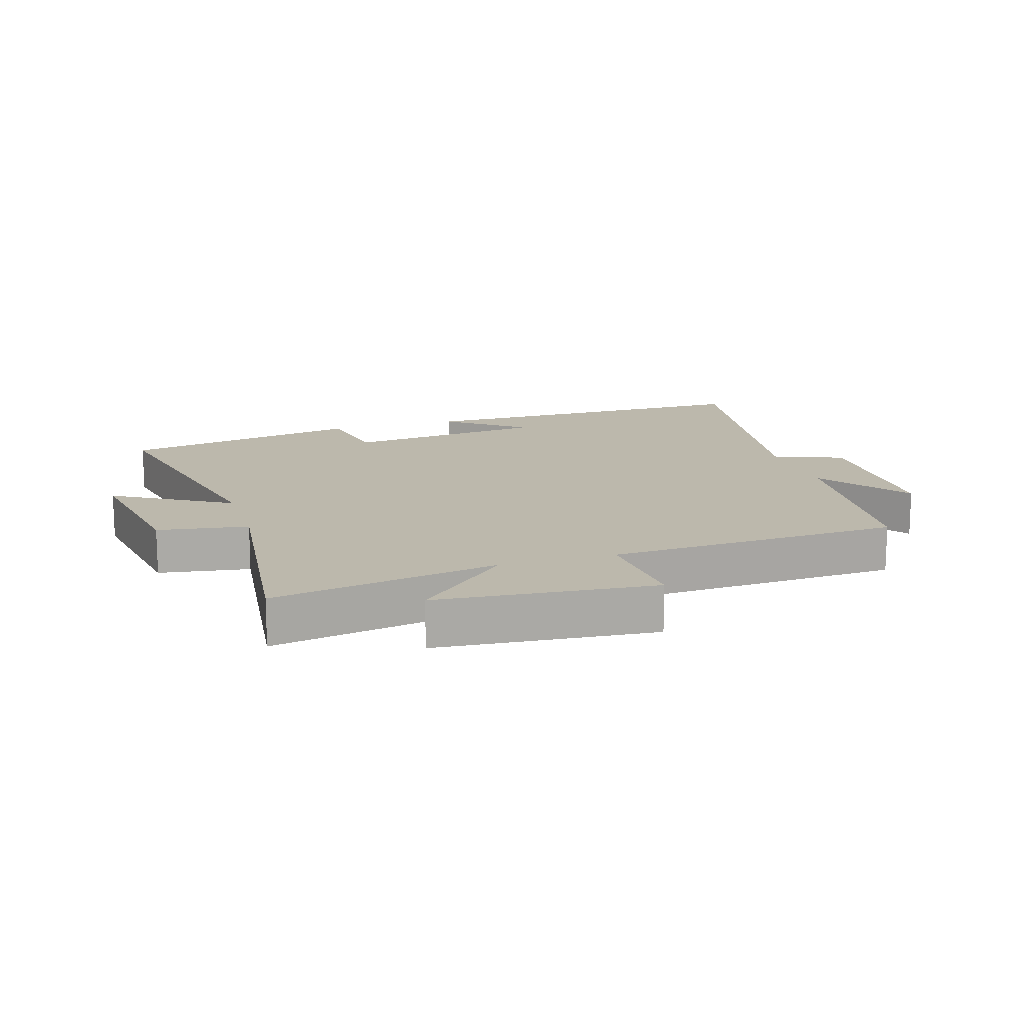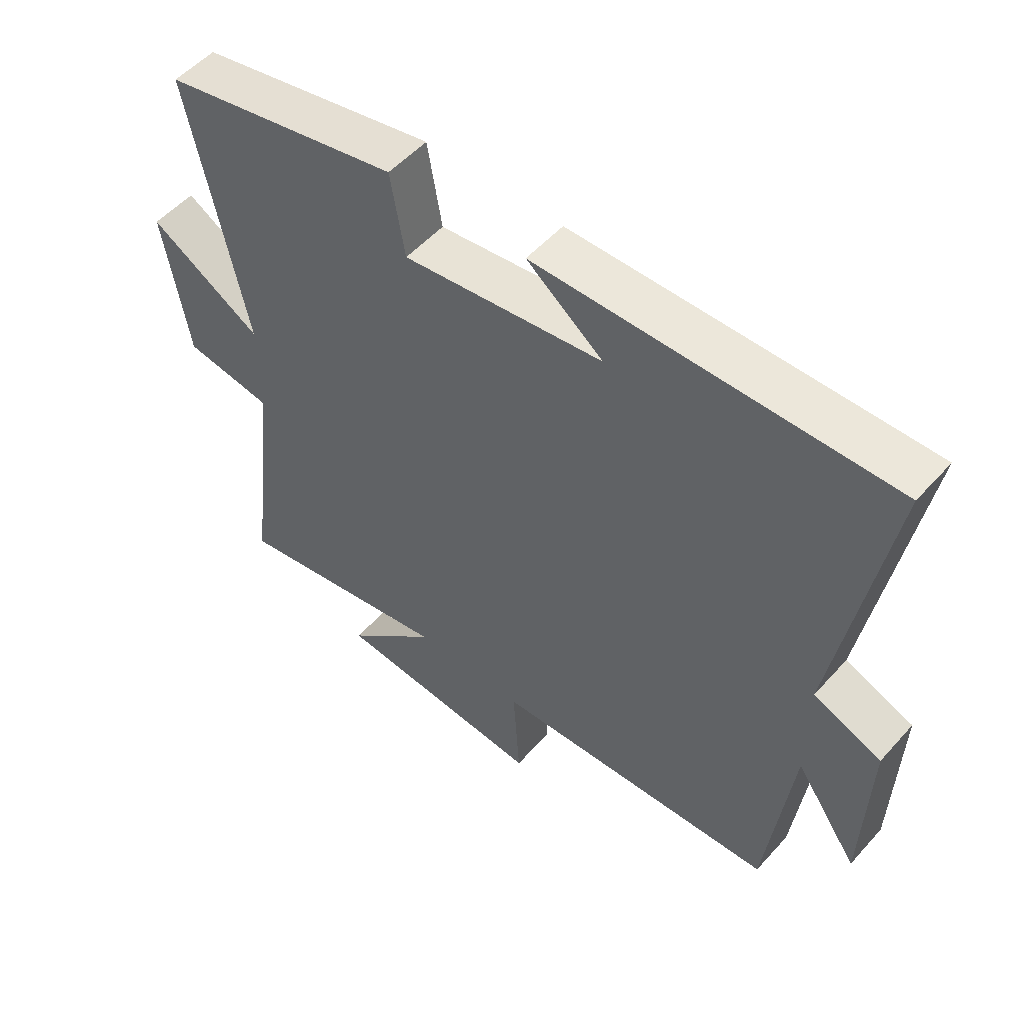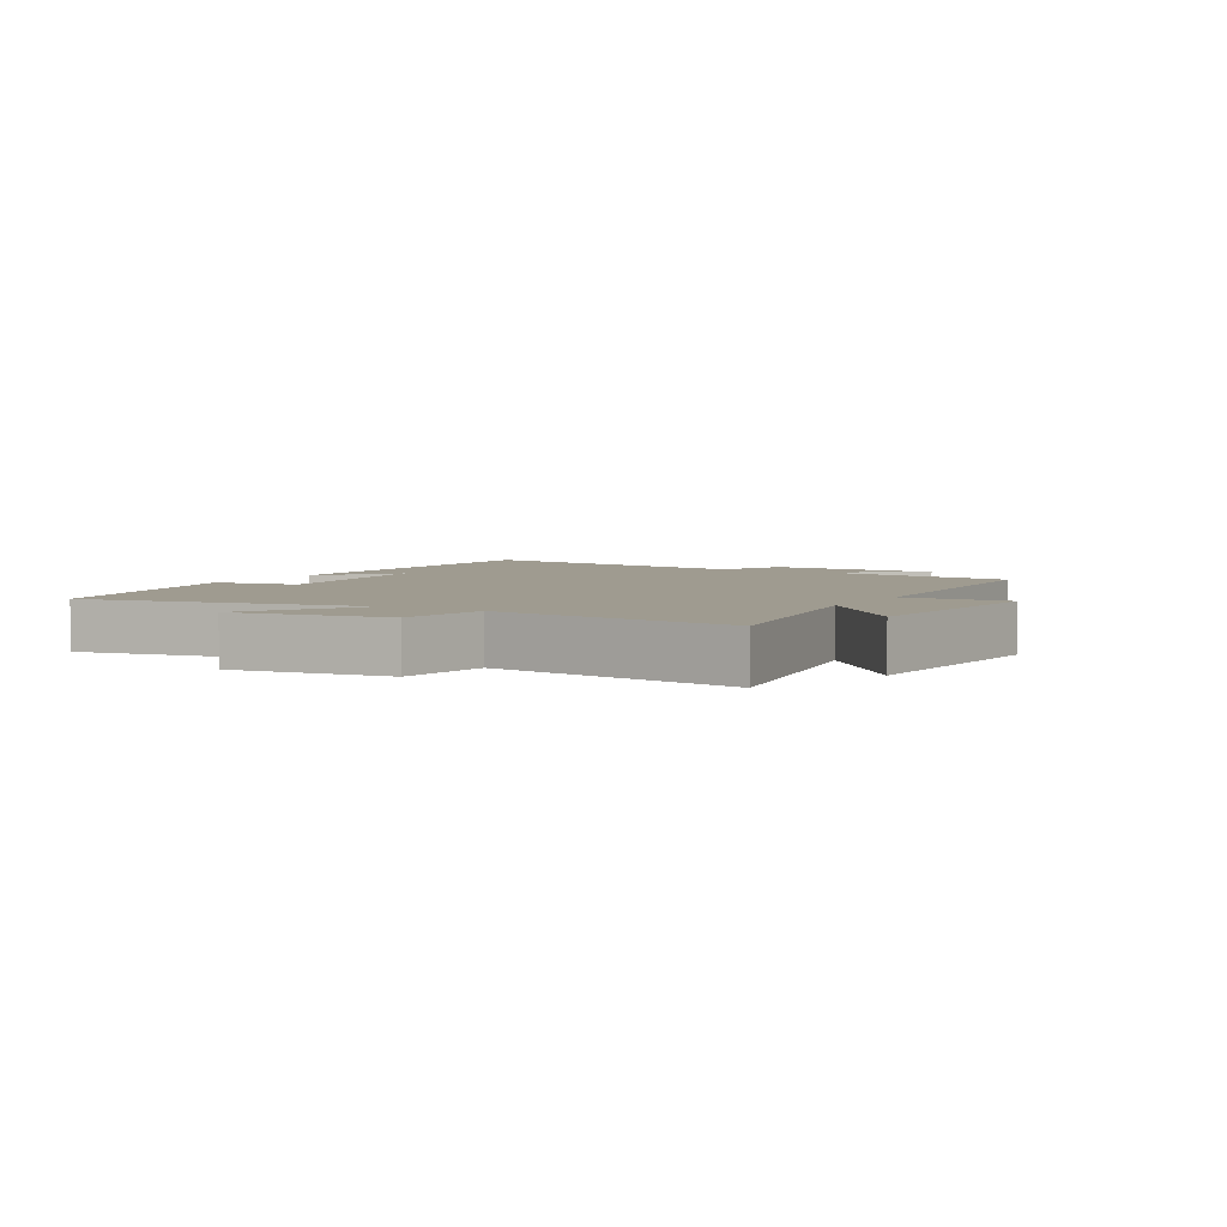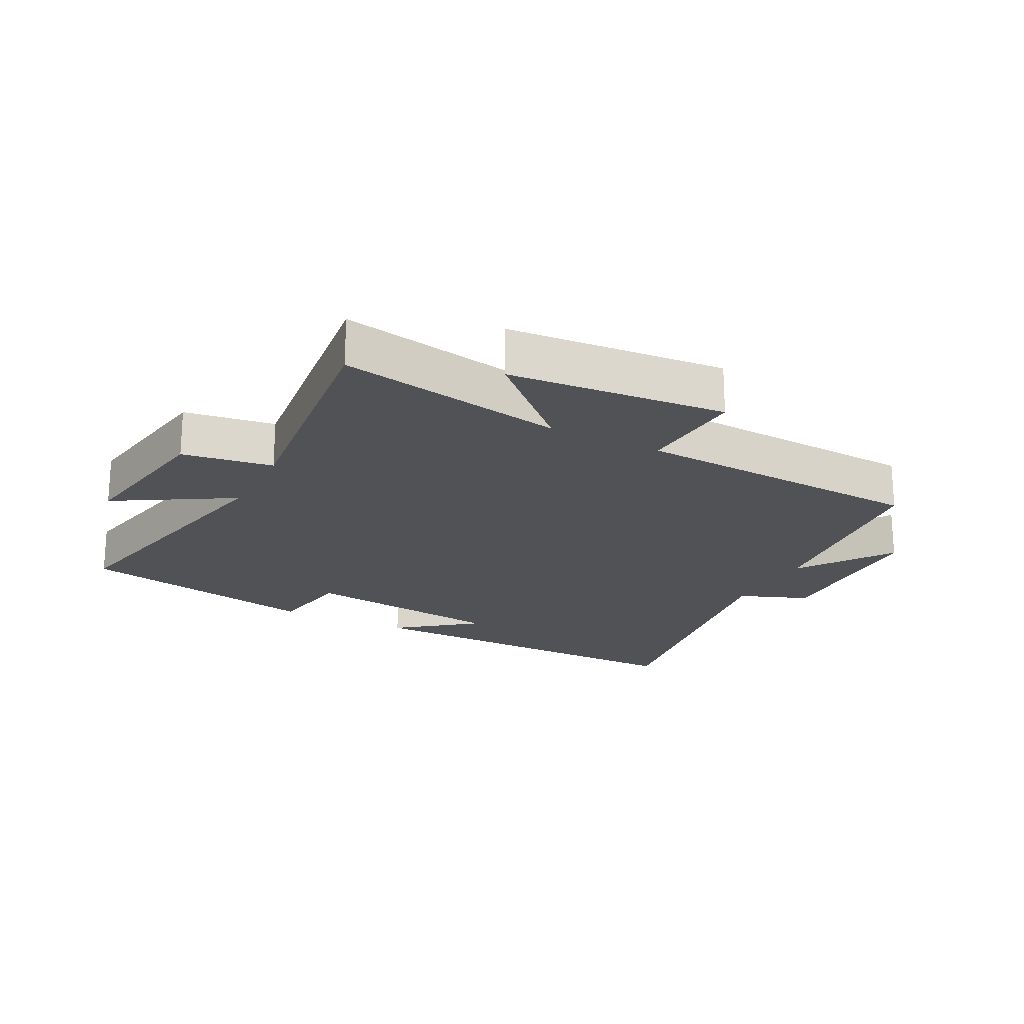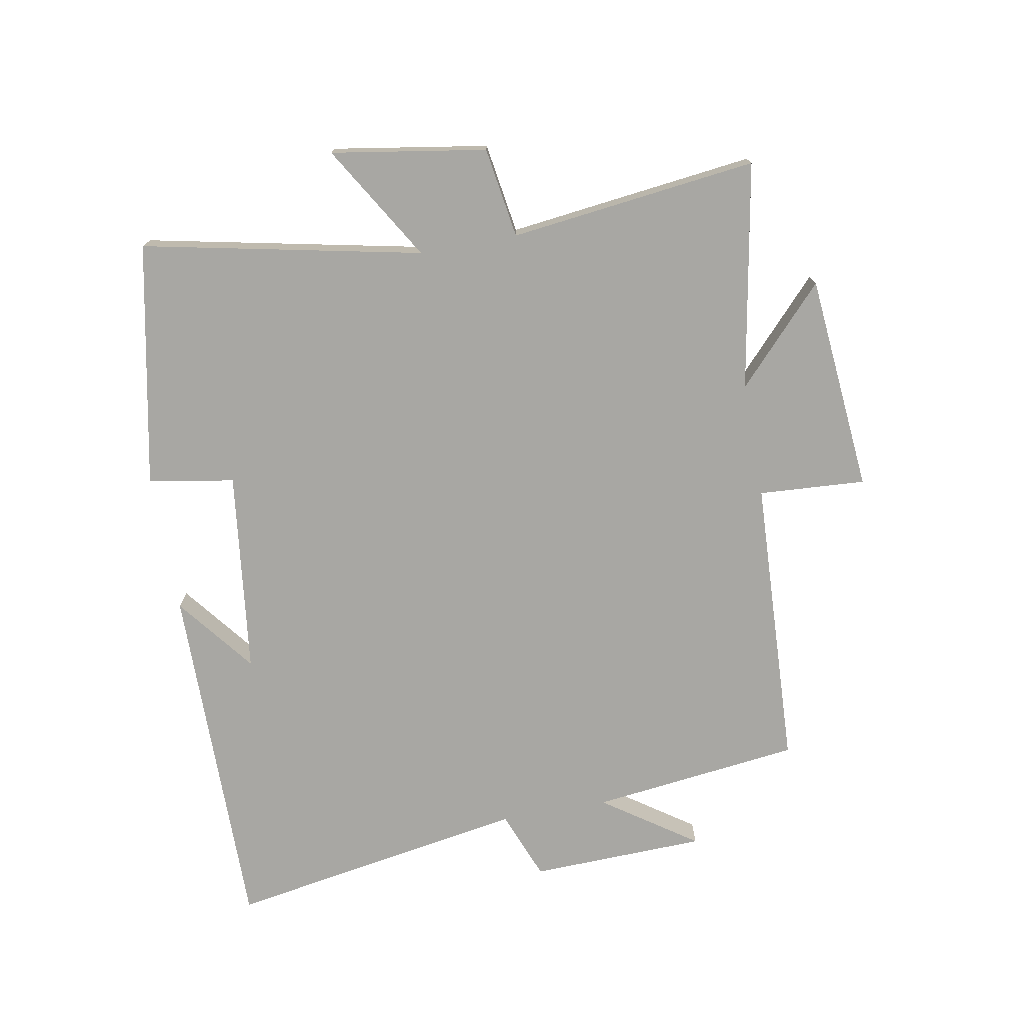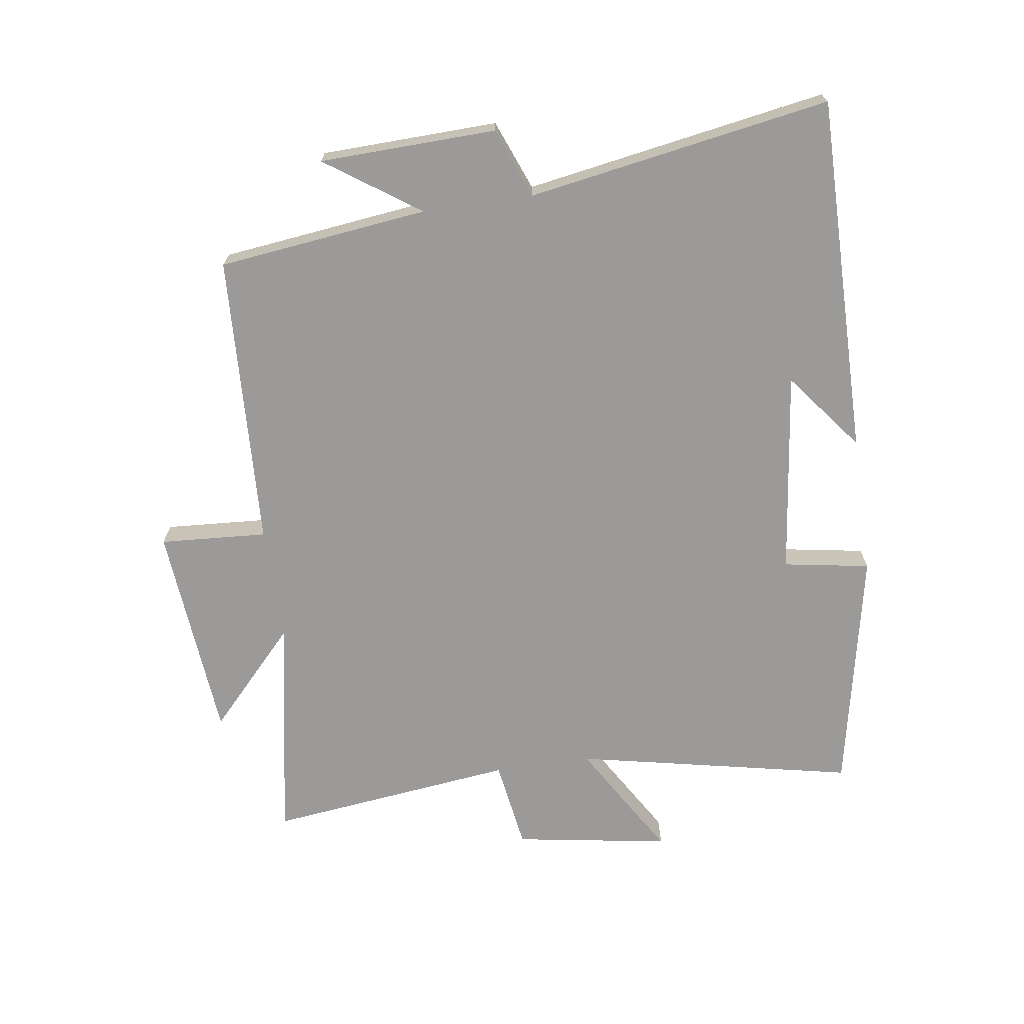
<metadata>
{"format":"obj","ext":"obj","renderer":"f3d","projection":"perspective","resolution":1024,"background":"white","views":[{"elev":14.6,"azim":162.7,"up":"+Y"},{"elev":52.9,"azim":-139.4,"up":"+Z"},{"elev":4.1,"azim":120.8,"up":"+Y"},{"elev":-20.8,"azim":152.6,"up":"+Y"},{"elev":-74.5,"azim":100.4,"up":"+Y"},{"elev":-69.5,"azim":-81.7,"up":"+Y"}]}
</metadata>
<code>
v -0.58 0.07 0.504
v -0.015 0.07 0.5
v -0.138 0.07 0.404
v 0.184 0.07 0.364
v 0.207 0.07 0.5
v 0.592 0.07 0.422
v 0.5 0.07 -0.018
v 0.683 0.07 0.092
v 0.643 0.07 -0.152
v 0.5 0.07 -0.174
v 0.546 0.07 -0.565
v 0.187 0.07 -0.5
v 0.336 0.07 -0.639
v -0.008 0.07 -0.669
v 0.003 0.07 -0.5
v -0.461 0.07 -0.477
v -0.5 0.07 -0.146
v -0.602 0.07 -0.293
v -0.61 0.07 -0.015
v -0.5 0.07 0.028
v -0.58 0 0.504
v -0.015 0 0.5
v -0.138 0 0.404
v 0.184 0 0.364
v 0.207 0 0.5
v 0.592 0 0.422
v 0.5 0 -0.018
v 0.683 0 0.092
v 0.643 0 -0.152
v 0.5 0 -0.174
v 0.546 0 -0.565
v 0.187 0 -0.5
v 0.336 0 -0.639
v -0.008 0 -0.669
v 0.003 0 -0.5
v -0.461 0 -0.477
v -0.5 0 -0.146
v -0.602 0 -0.293
v -0.61 0 -0.015
v -0.5 0 0.028
f 17 18 19 20
f 15 16 17 20
f 15 20 1
f 12 13 14 15
f 12 15 1
f 10 11 12 1
f 7 8 9 10
f 7 10 1
f 4 5 6 7
f 3 4 7
f 3 7 1
f 1 2 3
f 40 39 38 37
f 40 37 36 35
f 21 40 35
f 35 34 33 32
f 21 35 32
f 21 32 31 30
f 30 29 28 27
f 21 30 27
f 27 26 25 24
f 27 24 23
f 21 27 23
f 23 22 21
f 1 21 22 2
f 2 22 23 3
f 3 23 24 4
f 4 24 25 5
f 5 25 26 6
f 6 26 27 7
f 7 27 28 8
f 8 28 29 9
f 9 29 30 10
f 10 30 31 11
f 11 31 32 12
f 12 32 33 13
f 13 33 34 14
f 14 34 35 15
f 15 35 36 16
f 16 36 37 17
f 17 37 38 18
f 18 38 39 19
f 19 39 40 20
f 20 40 21 1

</code>
